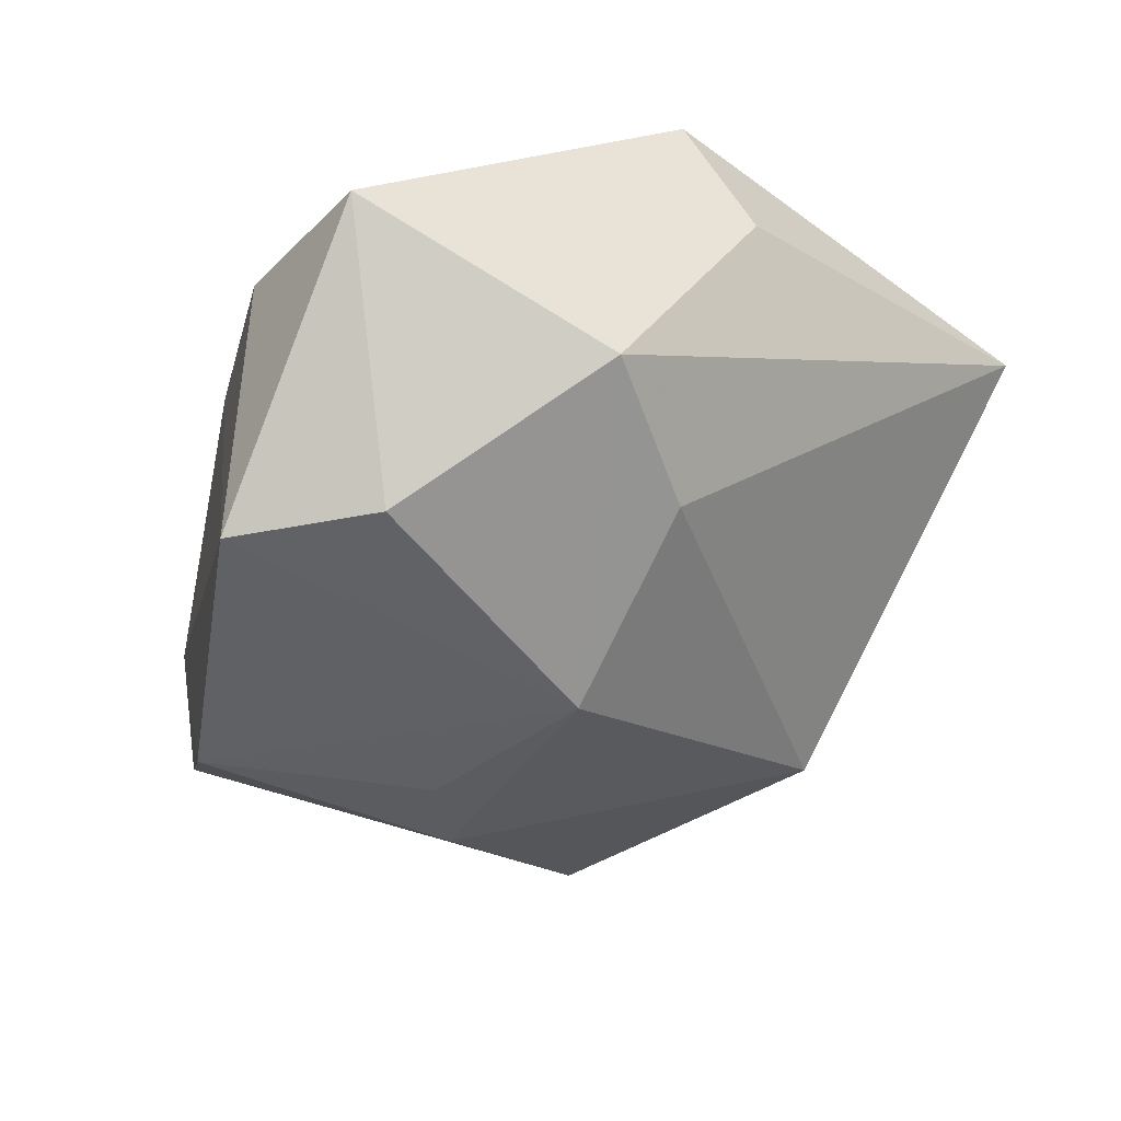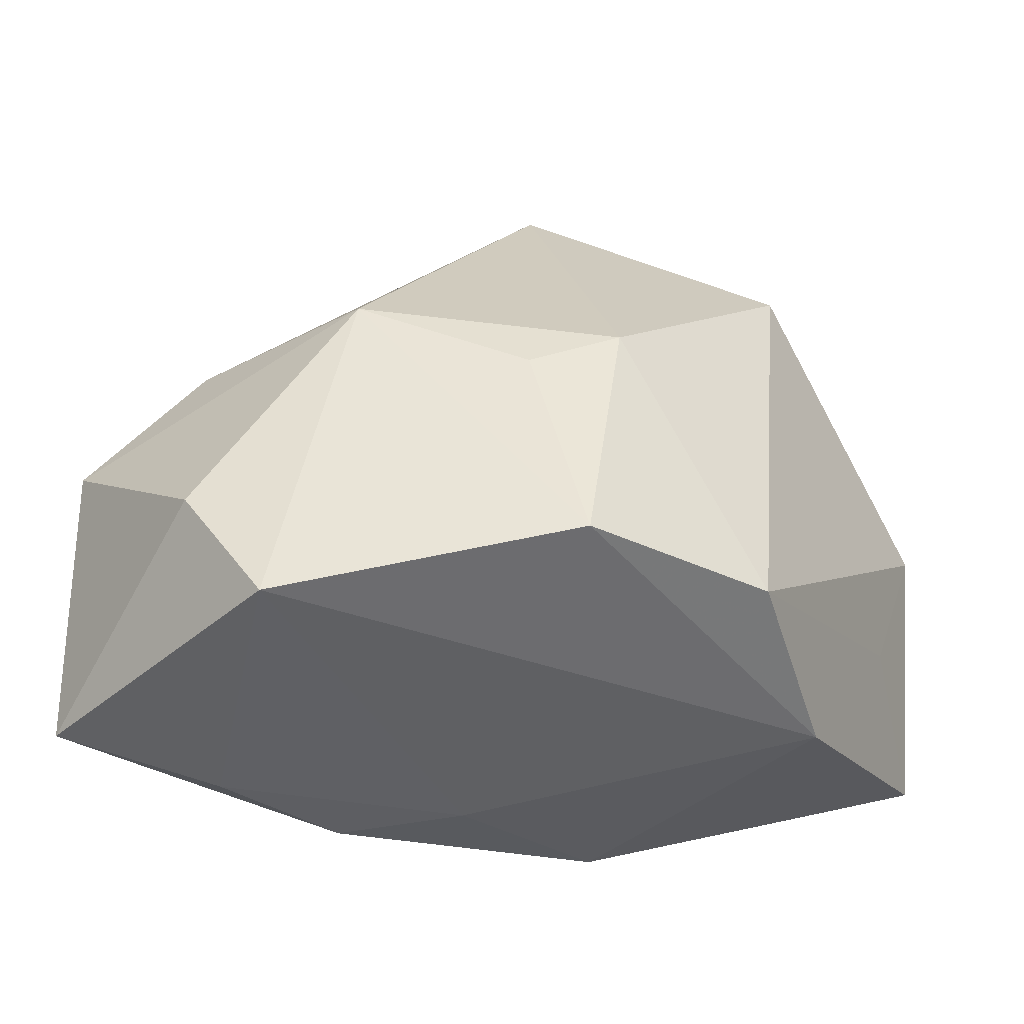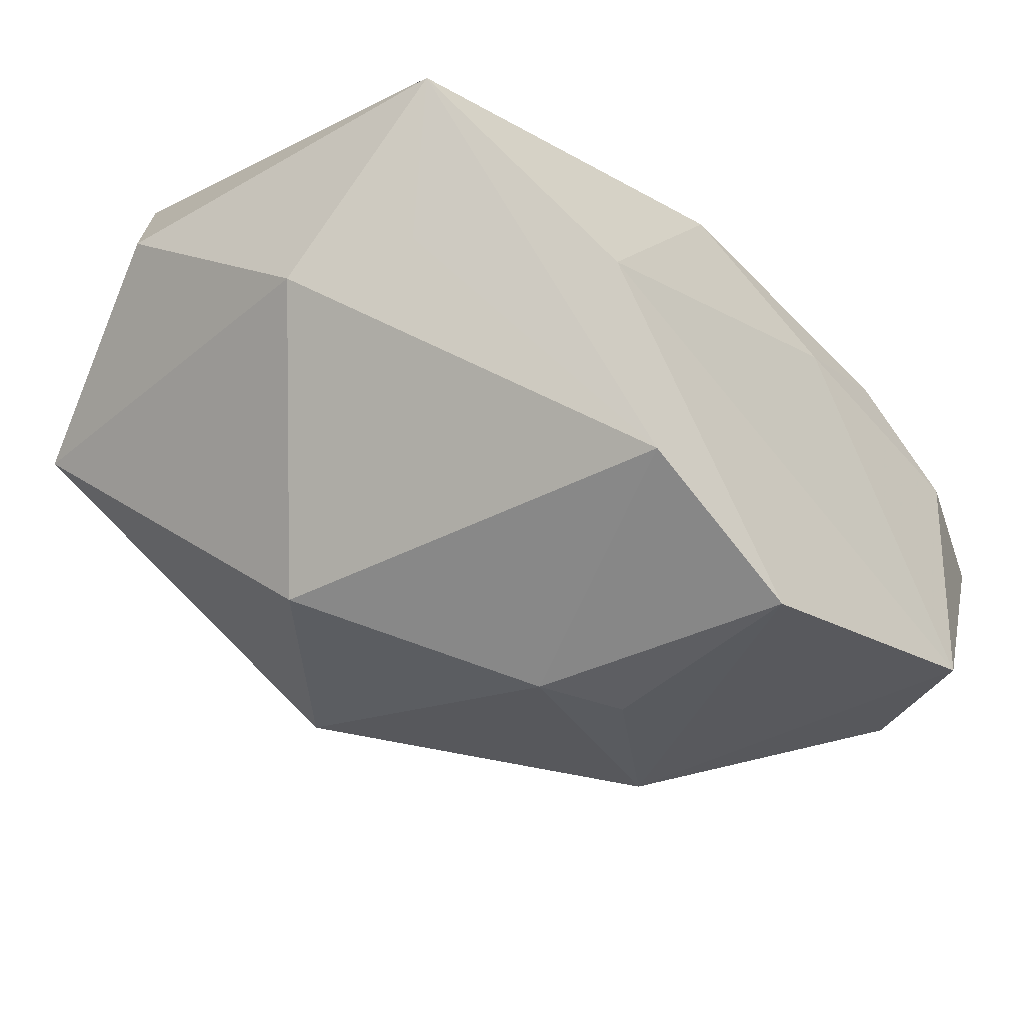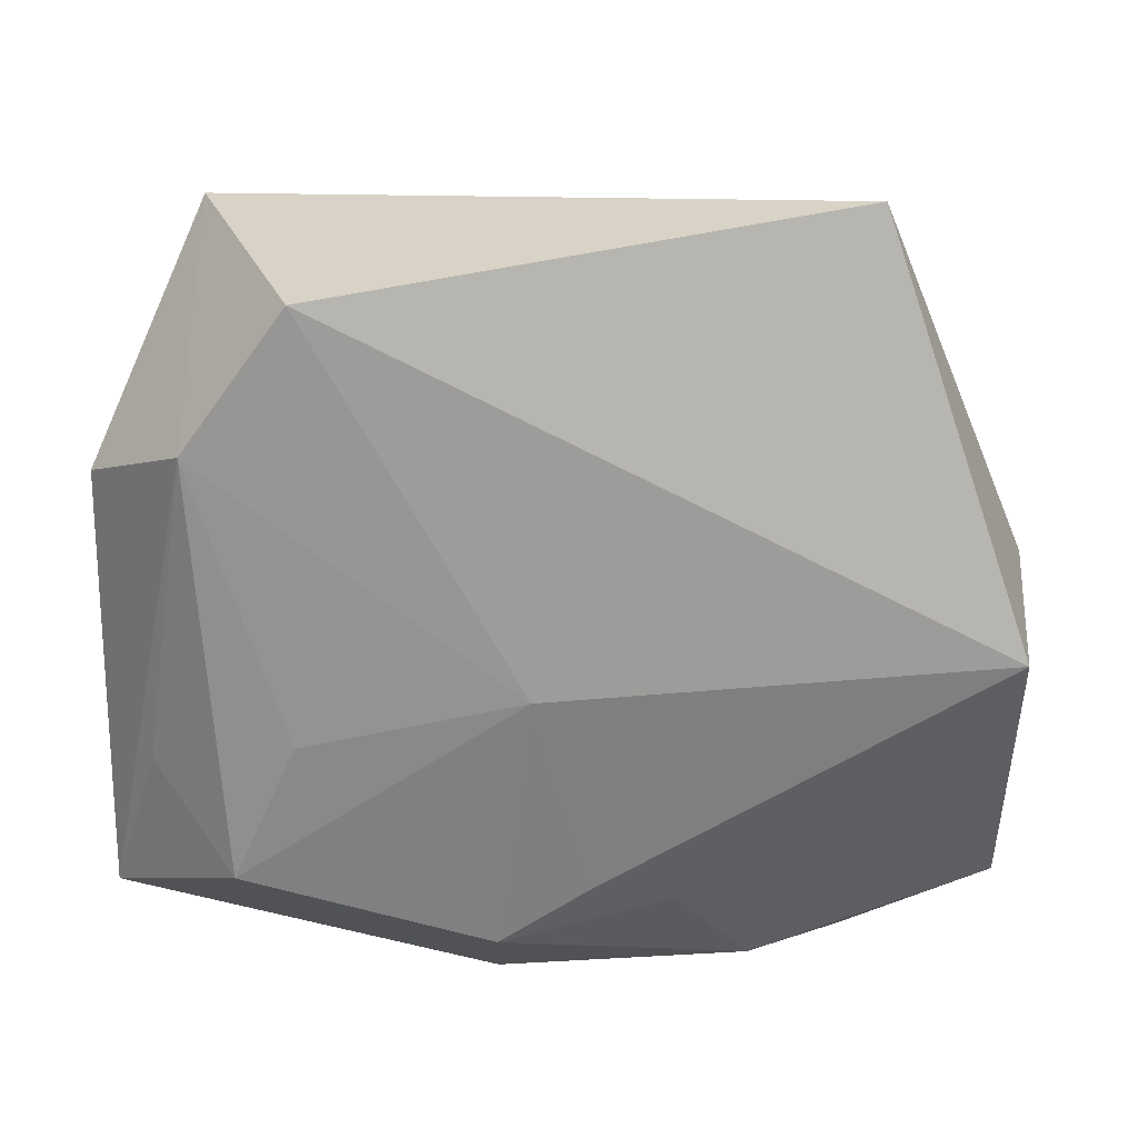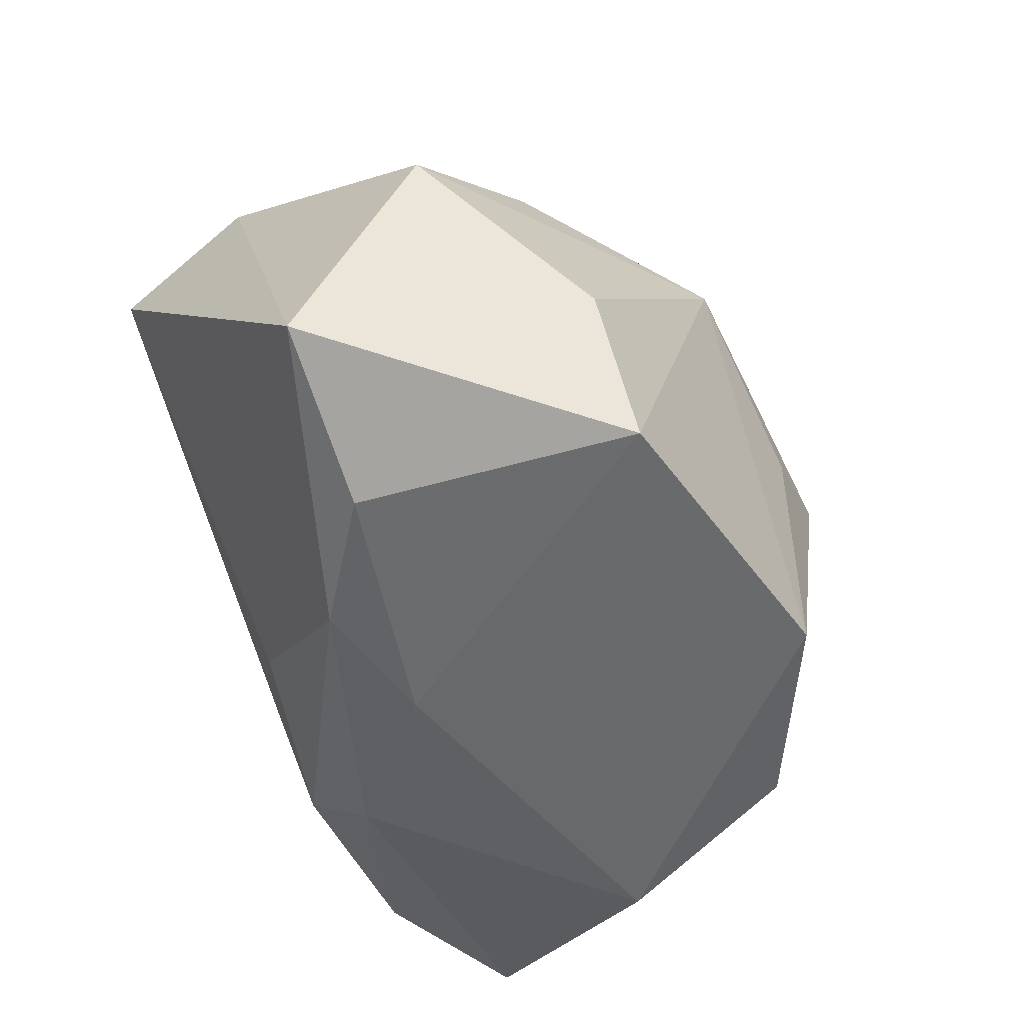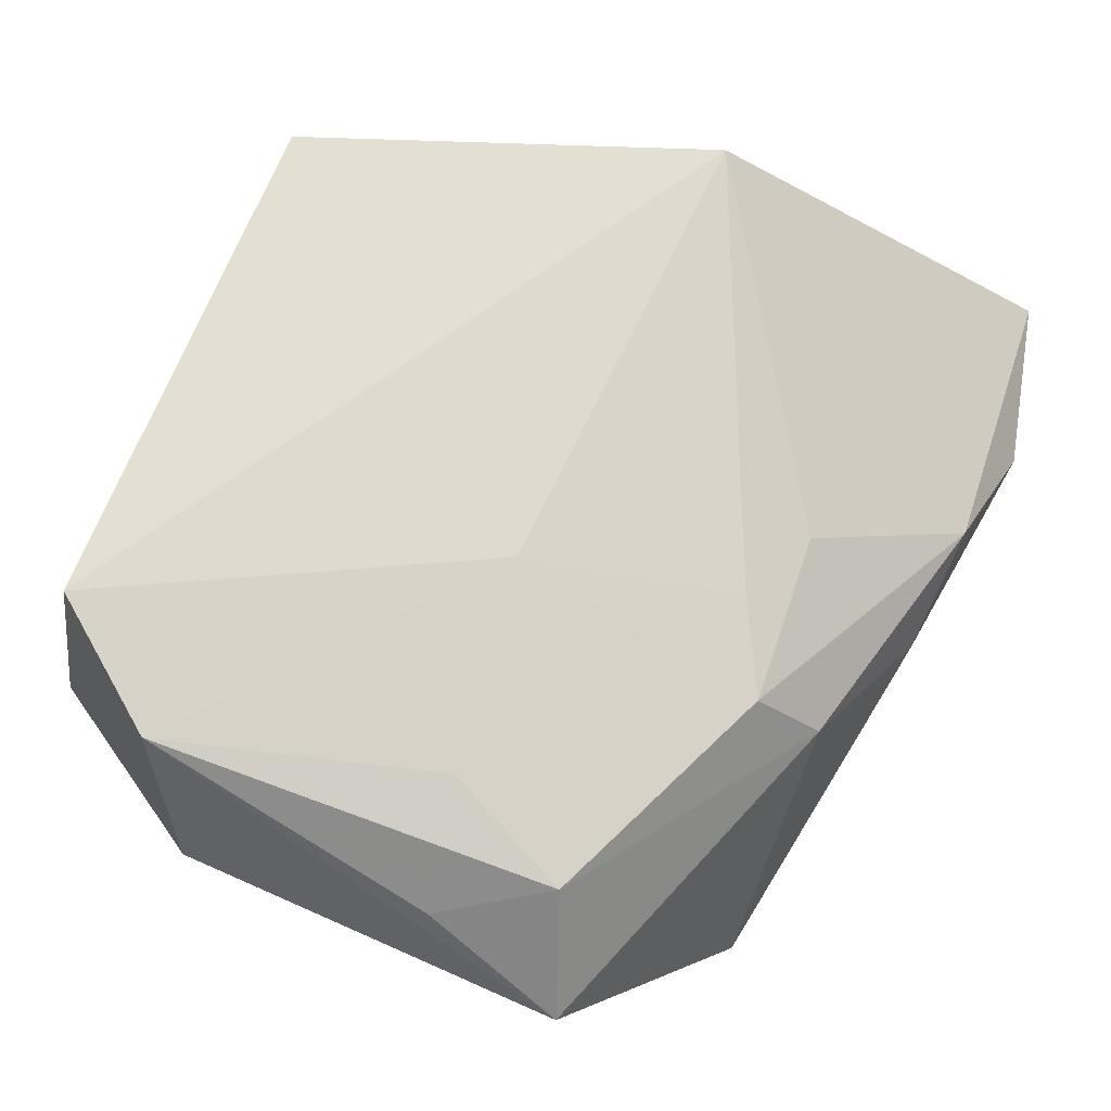
<metadata>
{"format":"obj","ext":"obj","renderer":"f3d","projection":"perspective","resolution":1024,"background":"white","views":[{"elev":-34.0,"azim":69.9,"up":"+Z"},{"elev":-50.0,"azim":174.8,"up":"+Y"},{"elev":-36.3,"azim":-55.9,"up":"+Z"},{"elev":22.5,"azim":-8.8,"up":"+Y"},{"elev":-59.7,"azim":113.1,"up":"+Y"},{"elev":76.9,"azim":-66.2,"up":"+Z"}]}
</metadata>
<code>
v -0.03567 -0.0003863 -0.0009229
v -0.0232 -0.001019 0.02258
v 0.02828 -0.02219 -0.02119
v -0.03235 -0.01115 0.0007099
v -0.00288 -0.02825 -0.02653
v 0.01456 -0.03049 0.006964
v -0.03034 0.02197 0.02291
v -0.03345 -0.003123 0.0182
v 0.03801 -0.0286 -0.0005147
v -0.0007111 -0.01578 0.02016
v -0.02713 0.03456 -0.0003682
v 0.0006742 0.02376 -0.01916
v 0.001808 -0.009773 -0.02804
v -0.00568 -0.006063 -0.02827
v 0.00613 -0.01875 0.01744
v 0.03542 0.005229 0.008504
v -0.03664 -0.01534 0.01384
v -0.03664 0.01727 0.01157
v 0.03842 -0.007794 -0.01038
v 0.03311 0.0001746 0.01946
v 0.02162 -0.03272 -0.02177
v -0.007387 -0.02545 0.01425
v -0.02432 -0.02633 -0.003738
v -0.01795 -0.02566 -0.01882
v -0.02058 0.00991 -0.02159
v 0.02218 0.03522 0.01238
v 0.01594 -0.002784 -0.02688
v -0.008205 -0.01996 0.02006
v 0.004349 -0.03014 0.004235
v 0.0288 0.0007161 -0.0156
v 0.02429 -0.03241 0.0001806
v -0.005842 0.001499 0.02291
v -0.02247 0.03252 0.02291
v -0.02795 -0.0118 0.02167
f 11 1 18
f 5 21 23
f 34 28 32
f 18 1 17
f 1 4 17
f 12 11 26
f 26 11 33
f 20 26 33
f 33 32 20
f 1 11 25
f 25 12 14
f 11 12 25
f 16 26 20
f 16 19 26
f 9 16 20
f 19 16 9
f 3 9 21
f 19 9 3
f 10 28 20
f 20 32 10
f 10 32 28
f 8 17 34
f 22 28 34
f 34 17 22
f 22 17 23
f 26 19 30
f 30 12 26
f 32 33 7
f 7 8 34
f 7 11 18
f 7 33 11
f 18 17 7
f 17 8 7
f 24 5 23
f 1 25 24
f 14 5 24
f 24 25 14
f 24 4 1
f 23 17 24
f 24 17 4
f 20 28 15
f 13 5 14
f 21 9 31
f 19 3 27
f 27 30 19
f 27 3 21
f 12 30 27
f 21 5 27
f 5 13 27
f 14 12 27
f 27 13 14
f 34 32 2
f 2 7 34
f 32 7 2
f 23 21 29
f 21 31 29
f 29 22 23
f 6 31 9
f 6 9 20
f 20 15 6
f 6 15 28
f 28 22 6
f 22 29 6
f 6 29 31

</code>
